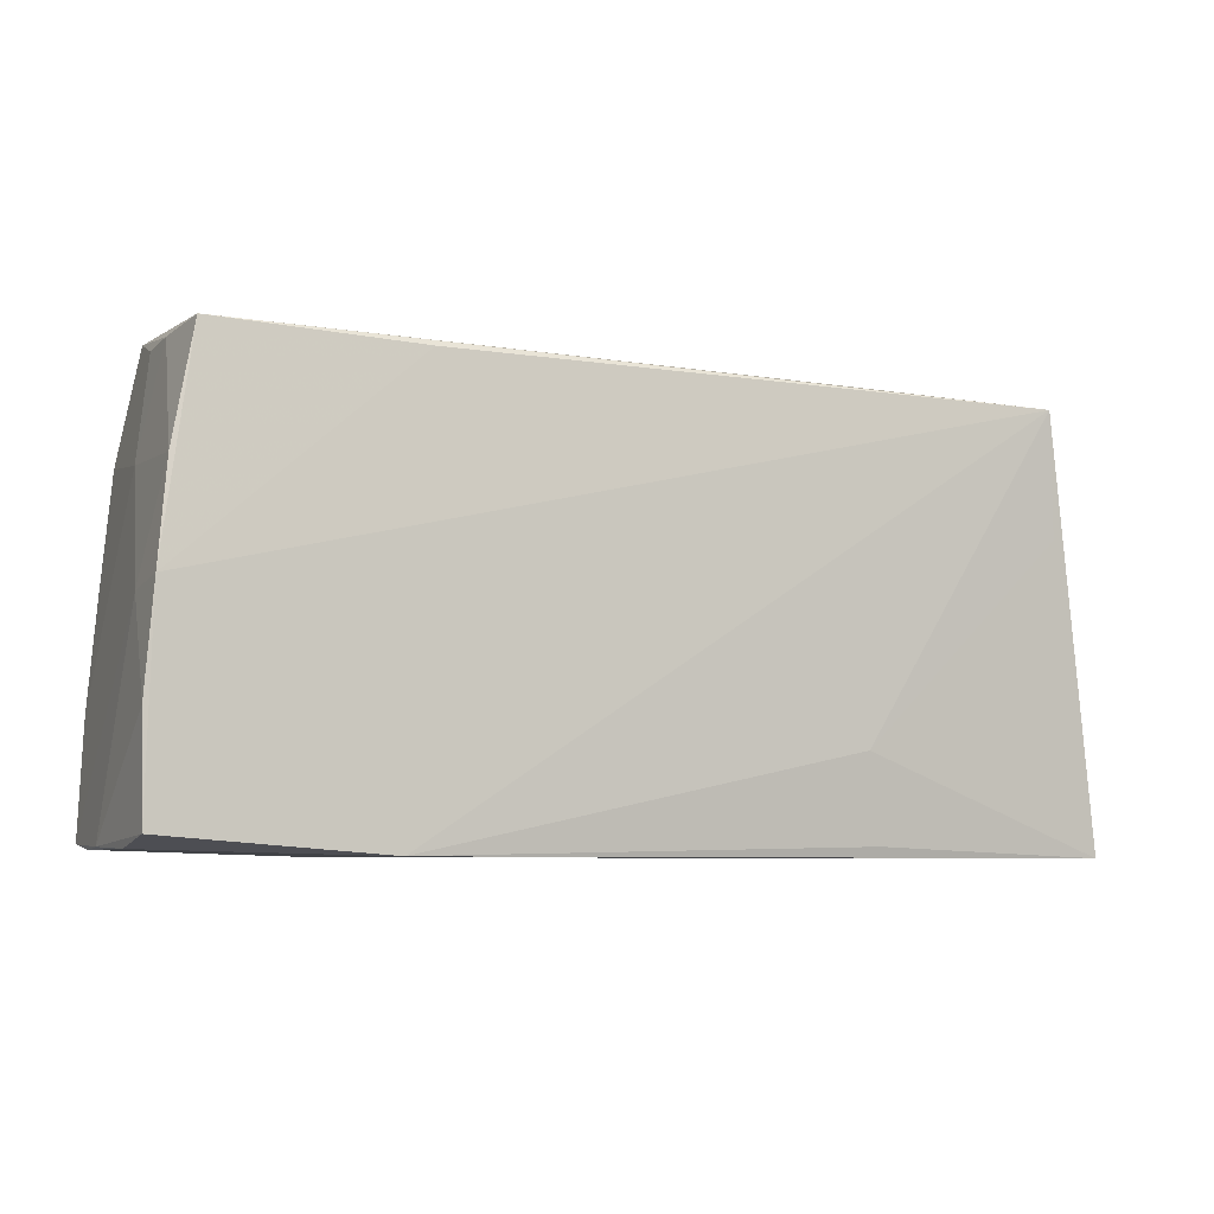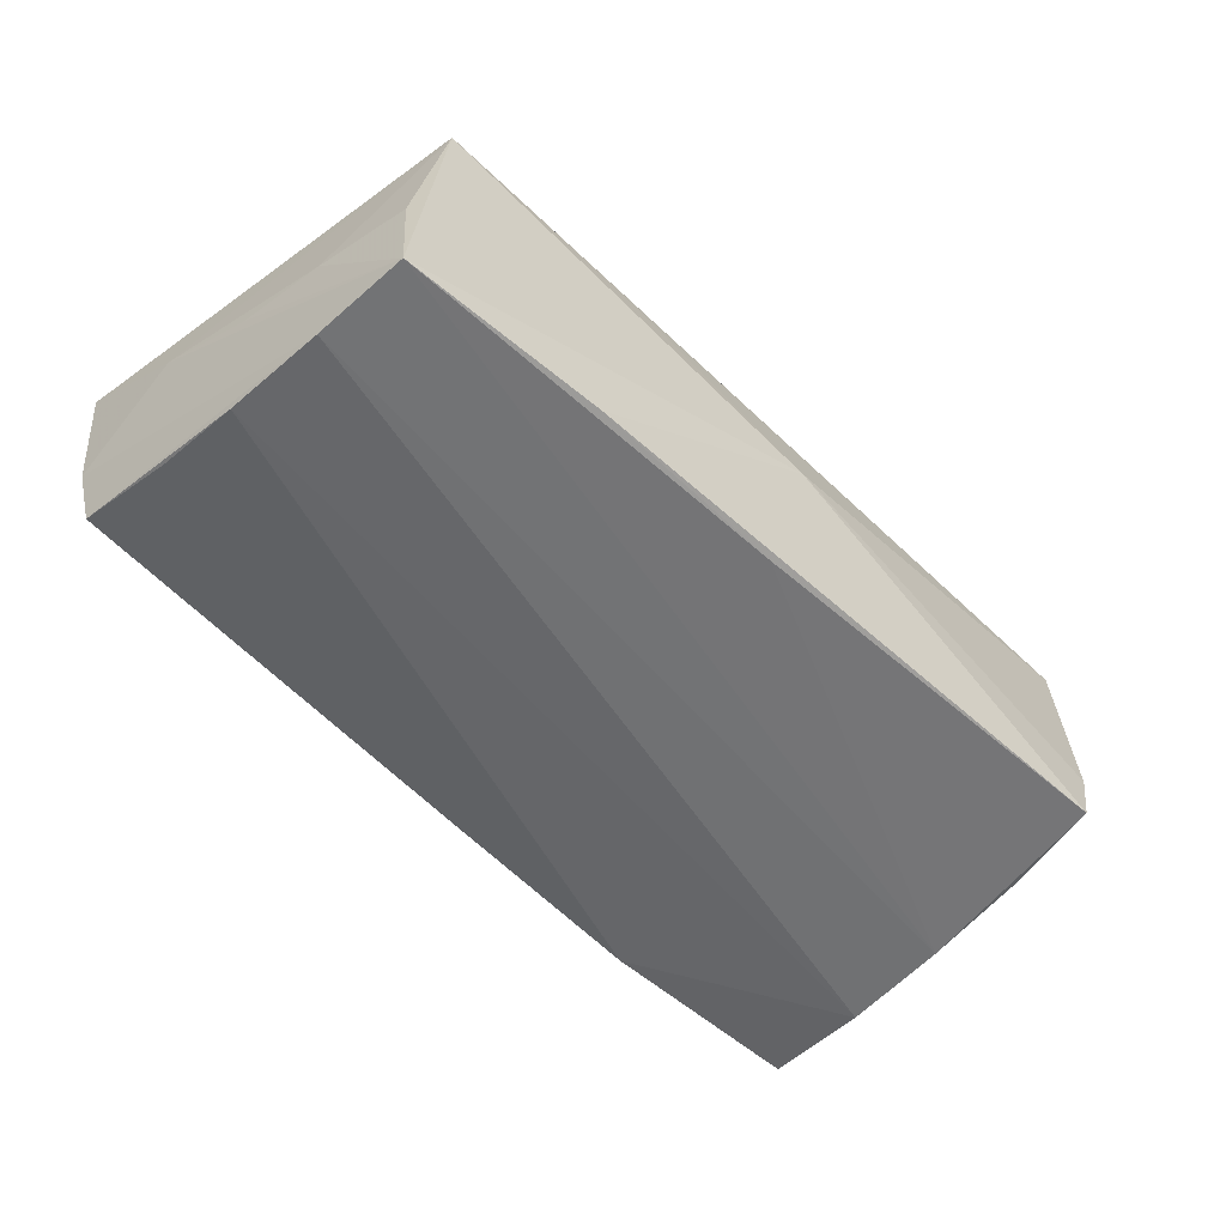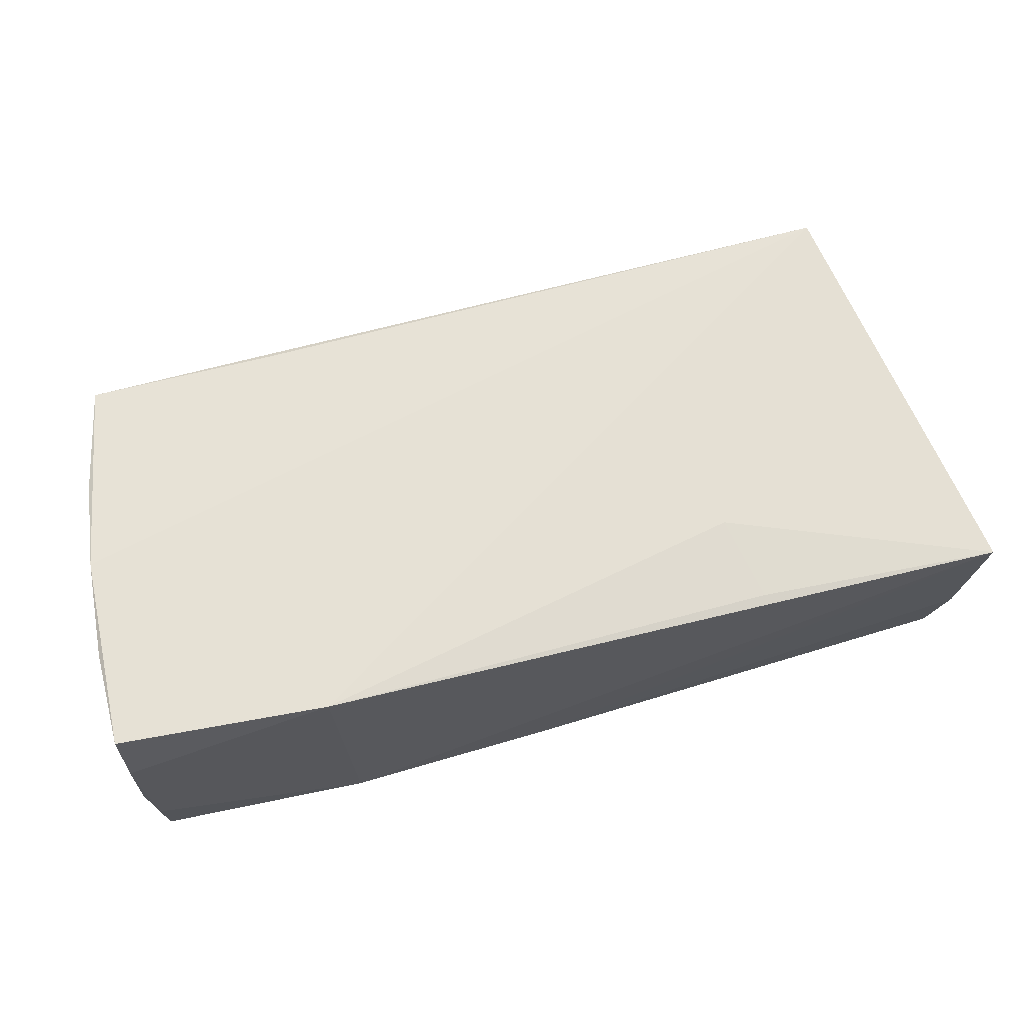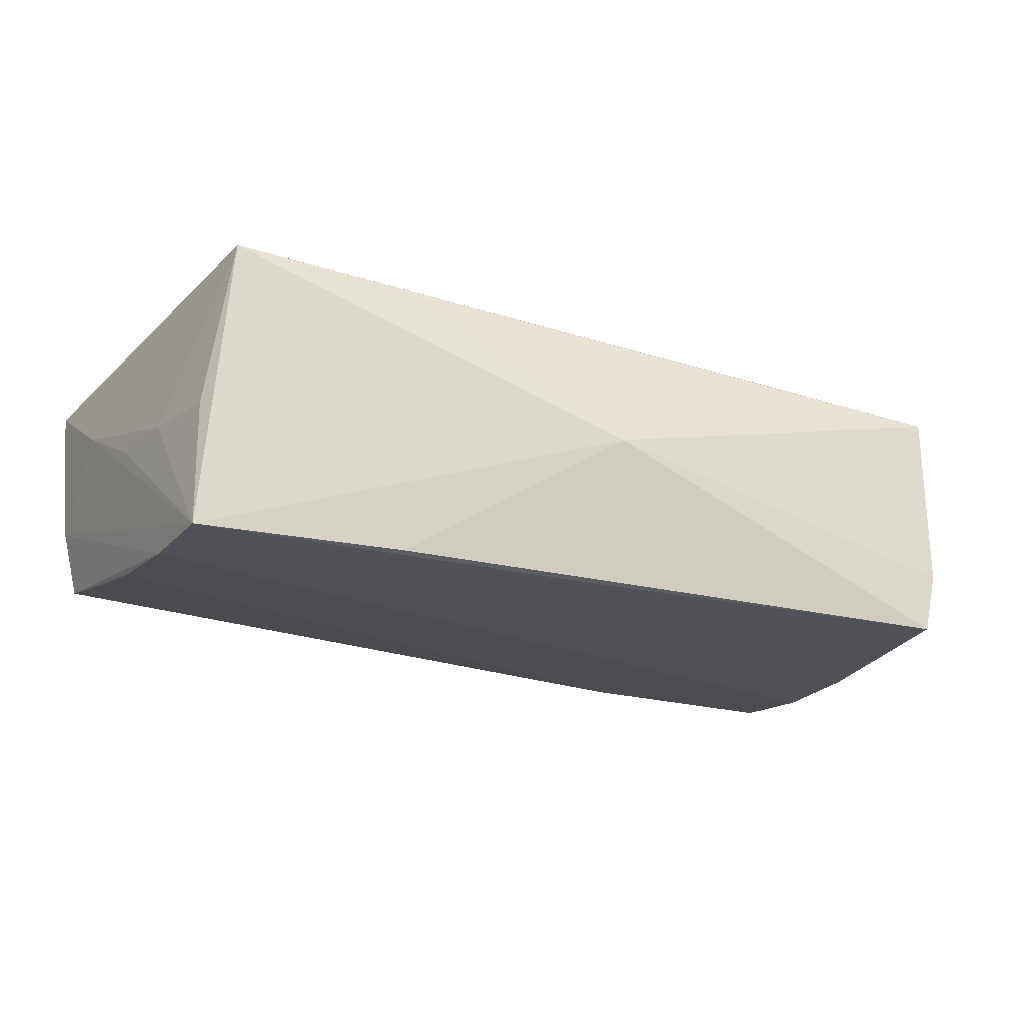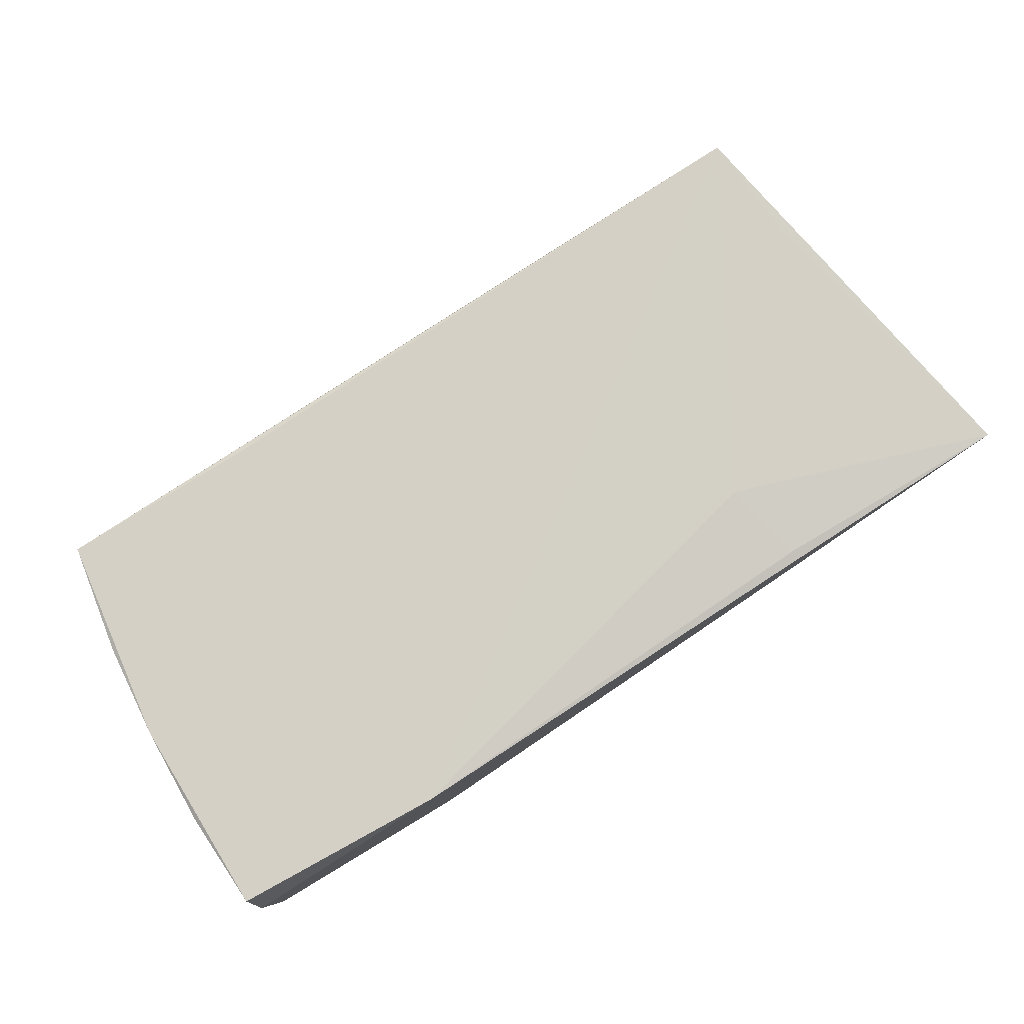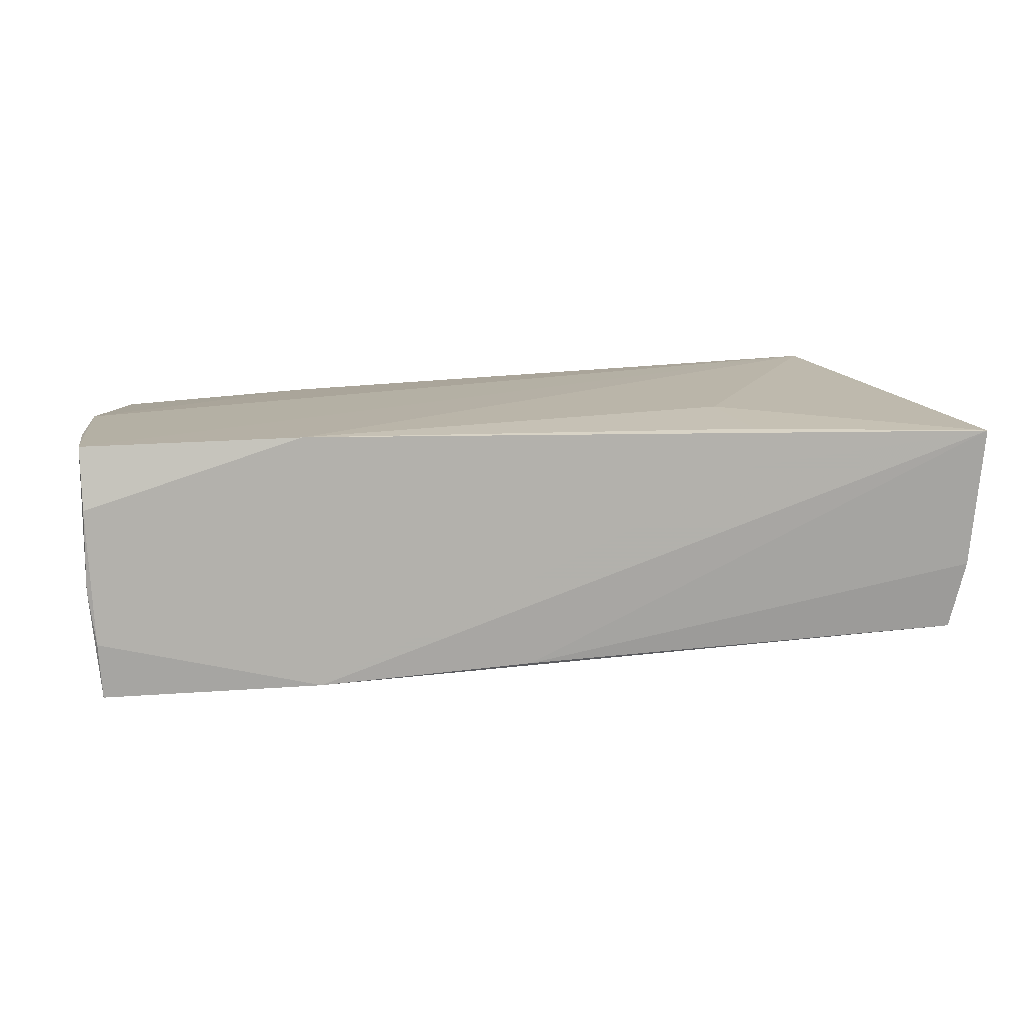
<metadata>
{"format":"obj","ext":"obj","renderer":"f3d","projection":"perspective","resolution":1024,"background":"white","views":[{"elev":-6.6,"azim":-27.4,"up":"+Y"},{"elev":-56.4,"azim":135.4,"up":"+Z"},{"elev":63.2,"azim":-14.4,"up":"+Z"},{"elev":-21.2,"azim":154.3,"up":"+Z"},{"elev":79.0,"azim":-33.1,"up":"+Z"},{"elev":11.1,"azim":-10.0,"up":"+Z"}]}
</metadata>
<code>
v -0.05414 0.01151 0.01431
v 0.05058 0.009352 0.01777
v 0.05228 0.02242 -0.001949
v -0.05104 0.01487 -0.01708
v -0.05593 -0.0268 0.007832
v -0.05189 0.02507 0.004833
v -0.05134 0.02565 0.01357
v -0.05541 -0.001534 0.008179
v -0.05639 -0.01318 0.01508
v -0.0562 -0.02546 0.01542
v -0.05212 0.001574 -0.01782
v 0.05331 0.01228 -0.01772
v 0.05564 6.73e-05 -0.000274
v 0.02718 -0.0275 0.01091
v 0.0541 -0.01197 -0.01428
v 0.05425 0.01073 -0.0008446
v 0.05706 -0.01303 0.00623
v -0.04826 0.02759 -0.0176
v -0.02978 -0.0275 0.01615
v -0.02662 0.02469 0.01533
v -0.05345 -0.01233 -0.01737
v -0.001384 0.02877 0.0008827
v -0.001499 -0.02682 -0.01362
v 0.05701 -0.02582 -0.003213
v 0.05817 -0.0275 0.01469
v 0.05273 0.02441 -0.0179
v 0.00237 0.02566 -0.0179
v 0.02736 0.02587 -0.01764
v -0.05165 0.02488 -0.001646
v 0.05528 -0.02453 -0.01183
v -0.05023 0.02736 -0.009845
v -0.02802 -0.02743 -0.01498
v -0.055 -0.02677 -0.008753
v 0.02505 -0.01572 0.01701
v 0.05377 -0.000971 -0.01623
v -0.05455 -0.02612 -0.01557
v 0.04947 0.02447 0.01892
v 0.02731 -0.02627 0.01557
v -0.05549 -0.0005619 0.01556
v 0.024 0.02515 0.01636
v -0.05597 -0.02651 -0.002047
v -0.05343 0.01244 -0.0001754
f 37 19 34
f 10 19 37
f 9 10 39
f 39 10 37
f 37 26 22
f 25 37 2
f 2 34 25
f 37 34 2
f 38 19 25
f 25 34 38
f 38 34 19
f 25 19 14
f 19 10 5
f 37 7 20
f 20 39 37
f 7 39 20
f 40 7 37
f 37 22 40
f 40 22 7
f 31 22 18
f 7 22 31
f 18 4 31
f 4 29 31
f 18 22 28
f 28 22 26
f 17 37 25
f 17 16 37
f 3 26 37
f 37 16 3
f 3 16 26
f 11 4 18
f 11 21 4
f 1 39 7
f 4 21 42
f 42 29 4
f 33 5 41
f 36 33 41
f 41 10 9
f 41 5 10
f 7 31 6
f 6 31 29
f 6 1 7
f 29 42 6
f 6 42 1
f 26 16 13
f 13 17 26
f 16 17 13
f 27 11 18
f 26 11 27
f 18 28 27
f 27 28 26
f 25 23 24
f 24 23 30
f 24 17 25
f 26 17 24
f 12 35 21
f 12 11 26
f 21 11 12
f 30 35 12
f 26 24 12
f 12 24 30
f 15 35 30
f 36 21 32
f 21 35 32
f 32 33 36
f 35 15 32
f 30 23 32
f 32 15 30
f 19 5 32
f 32 5 33
f 32 14 19
f 25 14 32
f 32 23 25
f 8 42 21
f 8 21 36
f 36 41 8
f 8 41 9
f 9 39 8
f 39 1 8
f 1 42 8

</code>
